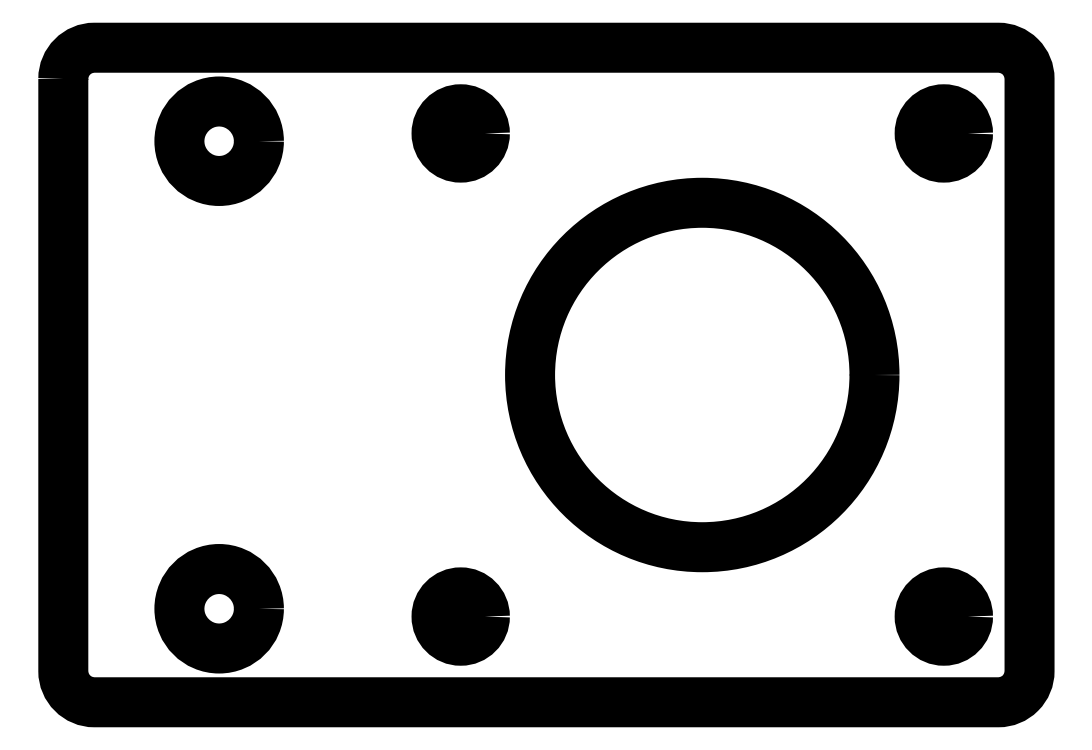
<metadata>
{"format":"dxf","ext":"dxf","renderer":"ezdxf+matplotlib","layout":"modelspace","background":"white","min_lineweight":24,"dpi":150}
</metadata>
<code>
0
SECTION
2
ENTITIES
0
LWPOLYLINE
8
0
90
8
70
1
43
0
10
-62
20
-2
42
-0.4142
10
-60
20
0
10
-2
20
-1.665e-15
42
-0.4142
10
1.225e-16
20
-2
10
9.437e-15
20
-40
42
-0.4142
10
-2
20
-42
10
-60
20
-42
42
-0.4142
10
-62
20
-40
0
CIRCLE
8
0
10
-36.5
20
-36.5
30
0
40
1.55
210
0
220
-0
230
1
0
CIRCLE
8
0
10
-36.5
20
-5.5
30
0
40
1.55
210
0
220
-0
230
1
0
CIRCLE
8
0
10
-5.5
20
-36.5
30
0
40
1.55
210
0
220
-0
230
1
0
CIRCLE
8
0
10
-52
20
-6
30
0
40
2.55
210
0
220
-0
230
1
0
CIRCLE
8
0
10
-52
20
-36
30
0
40
2.55
210
0
220
-0
230
1
0
CIRCLE
8
0
10
-5.5
20
-5.5
30
0
40
1.55
210
0
220
-0
230
1
0
CIRCLE
8
0
10
-21
20
-21
30
0
40
11.05
210
0
220
-0
230
1
0
ENDSEC
0
EOF

</code>
